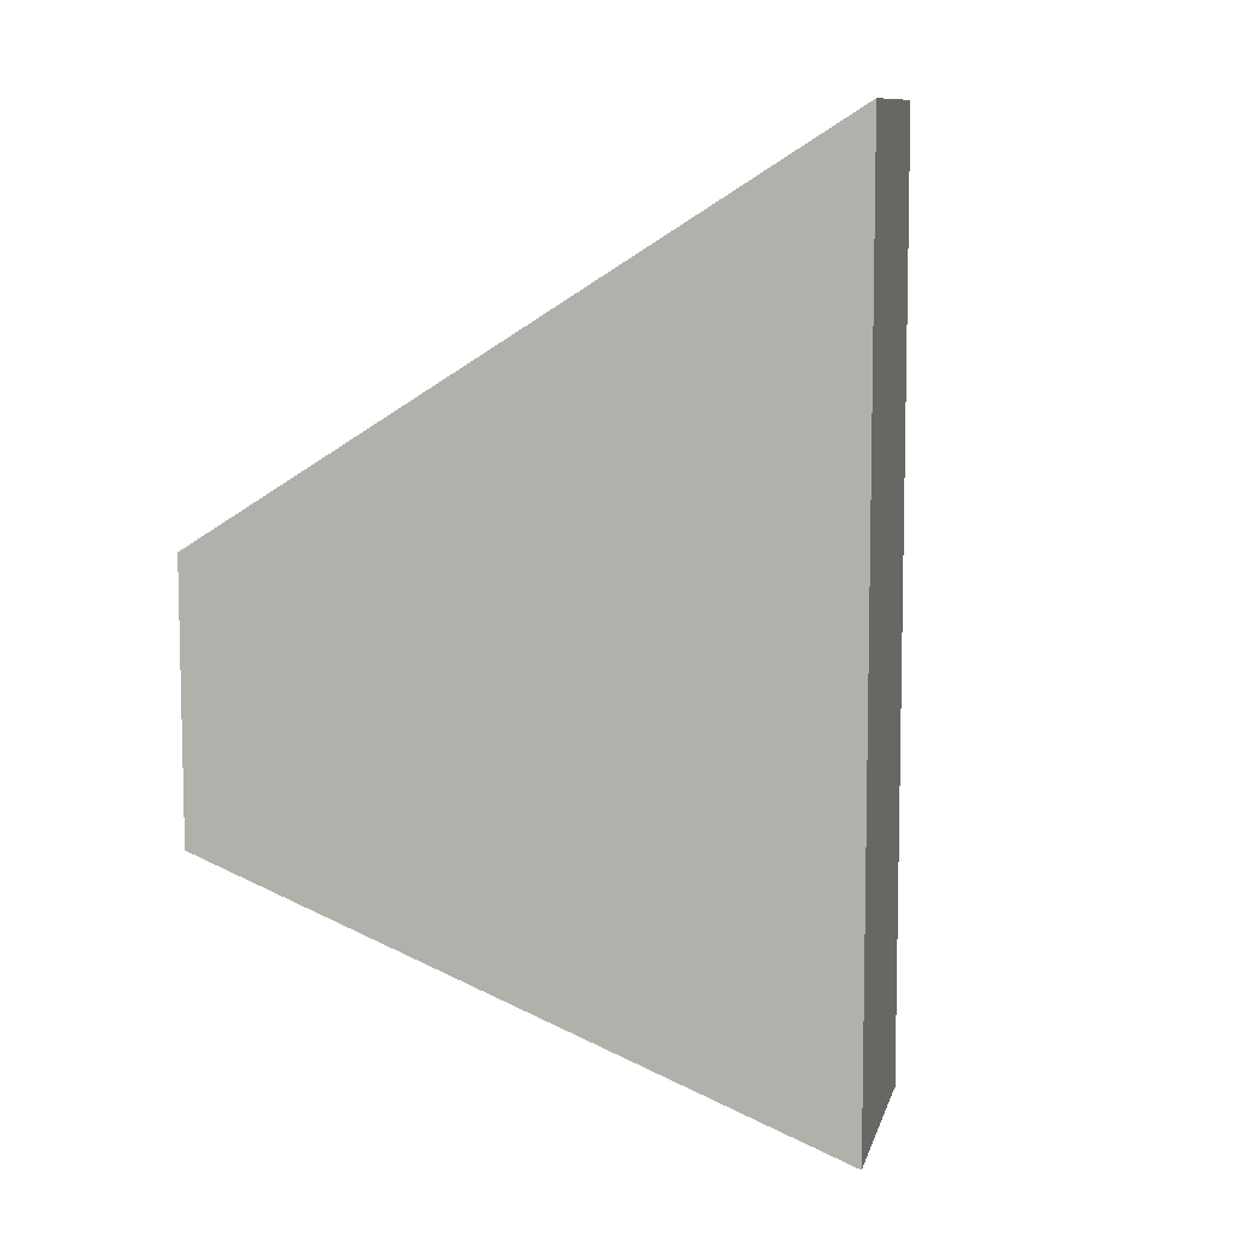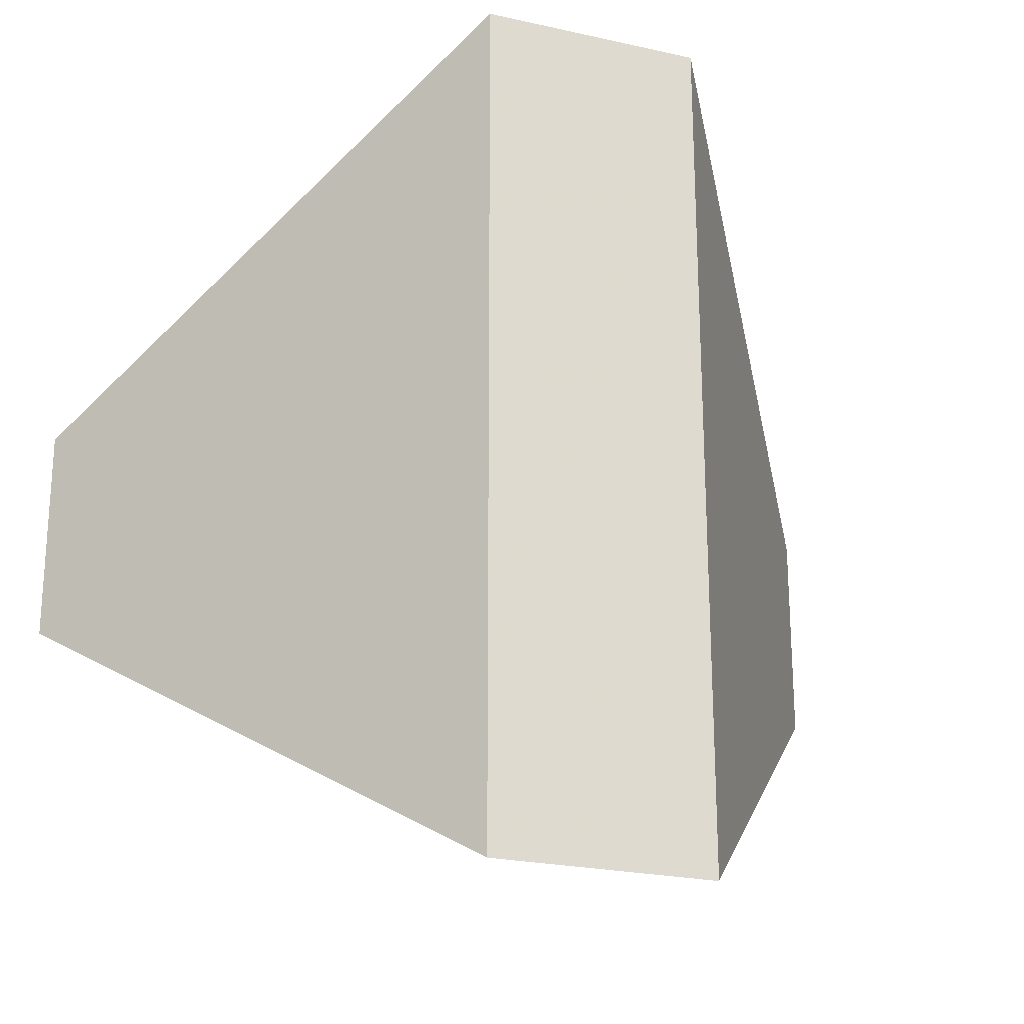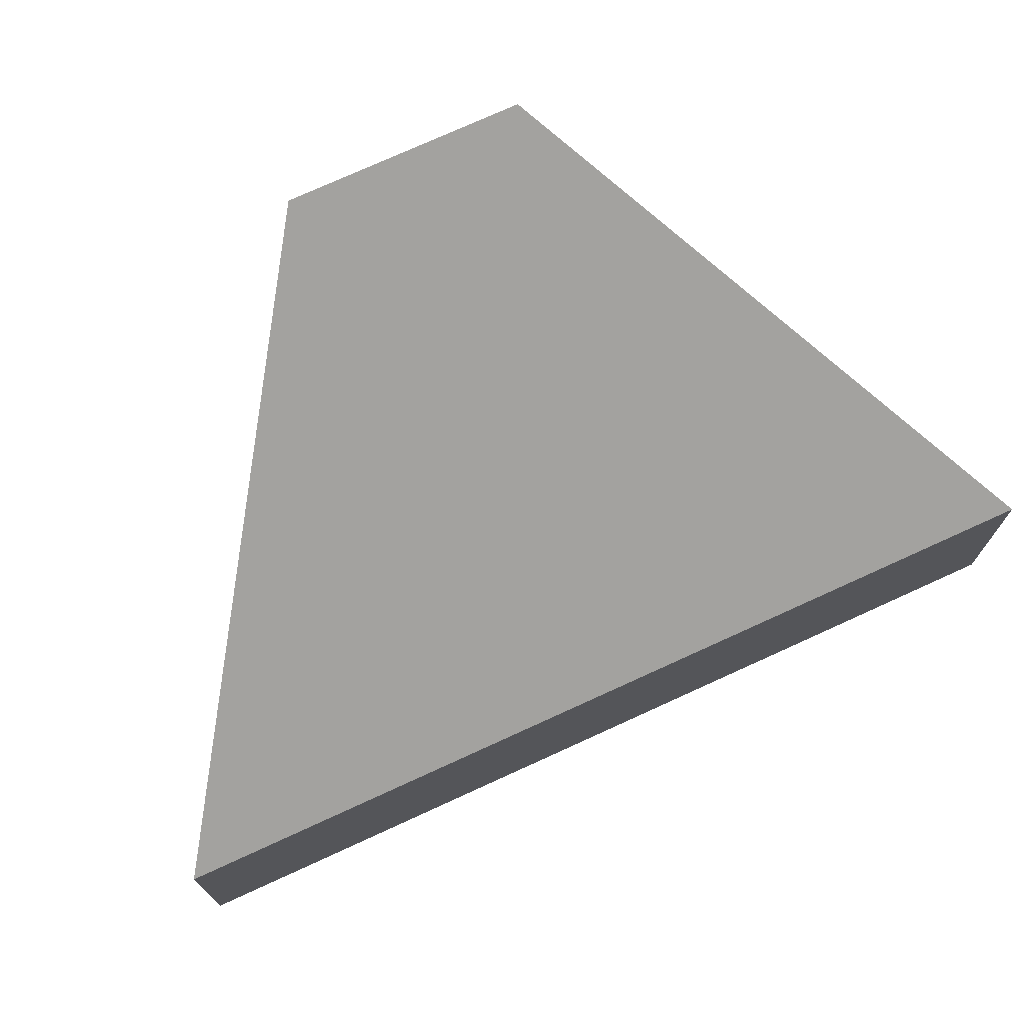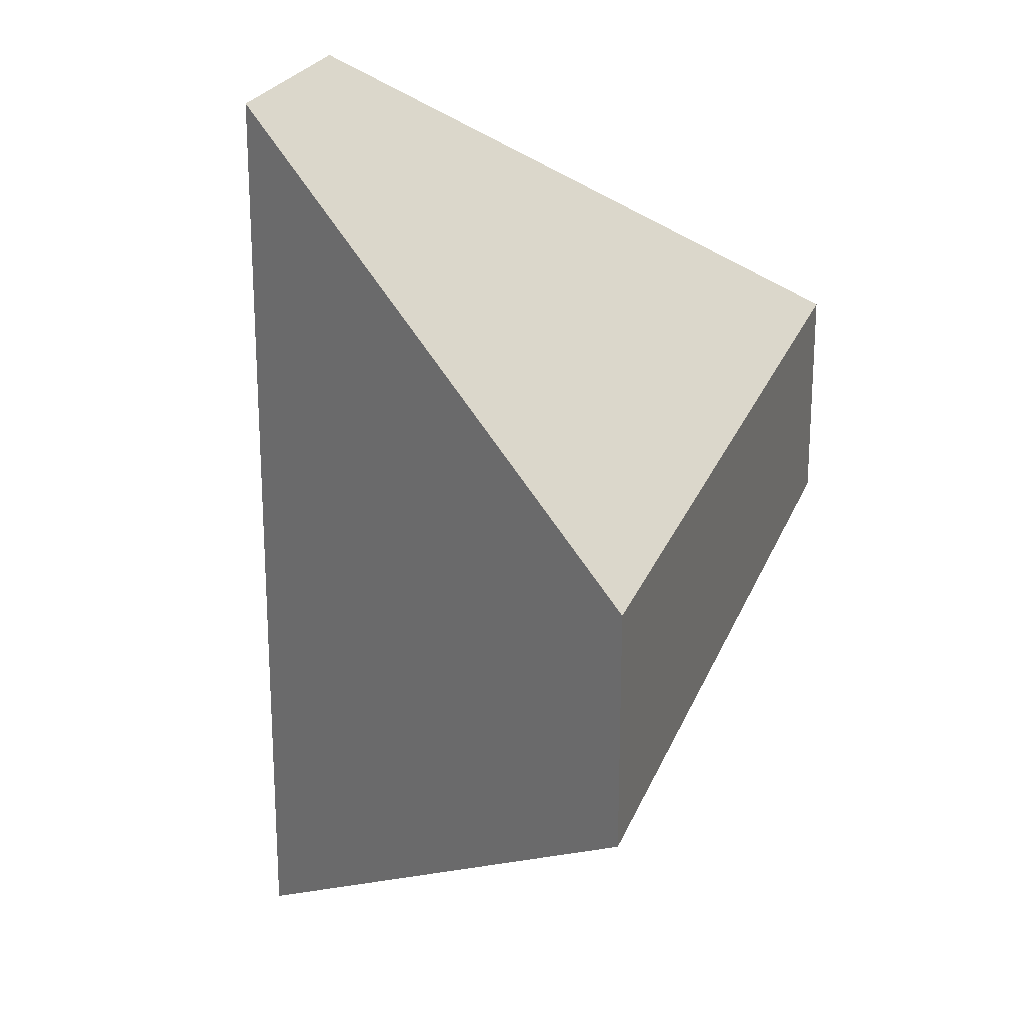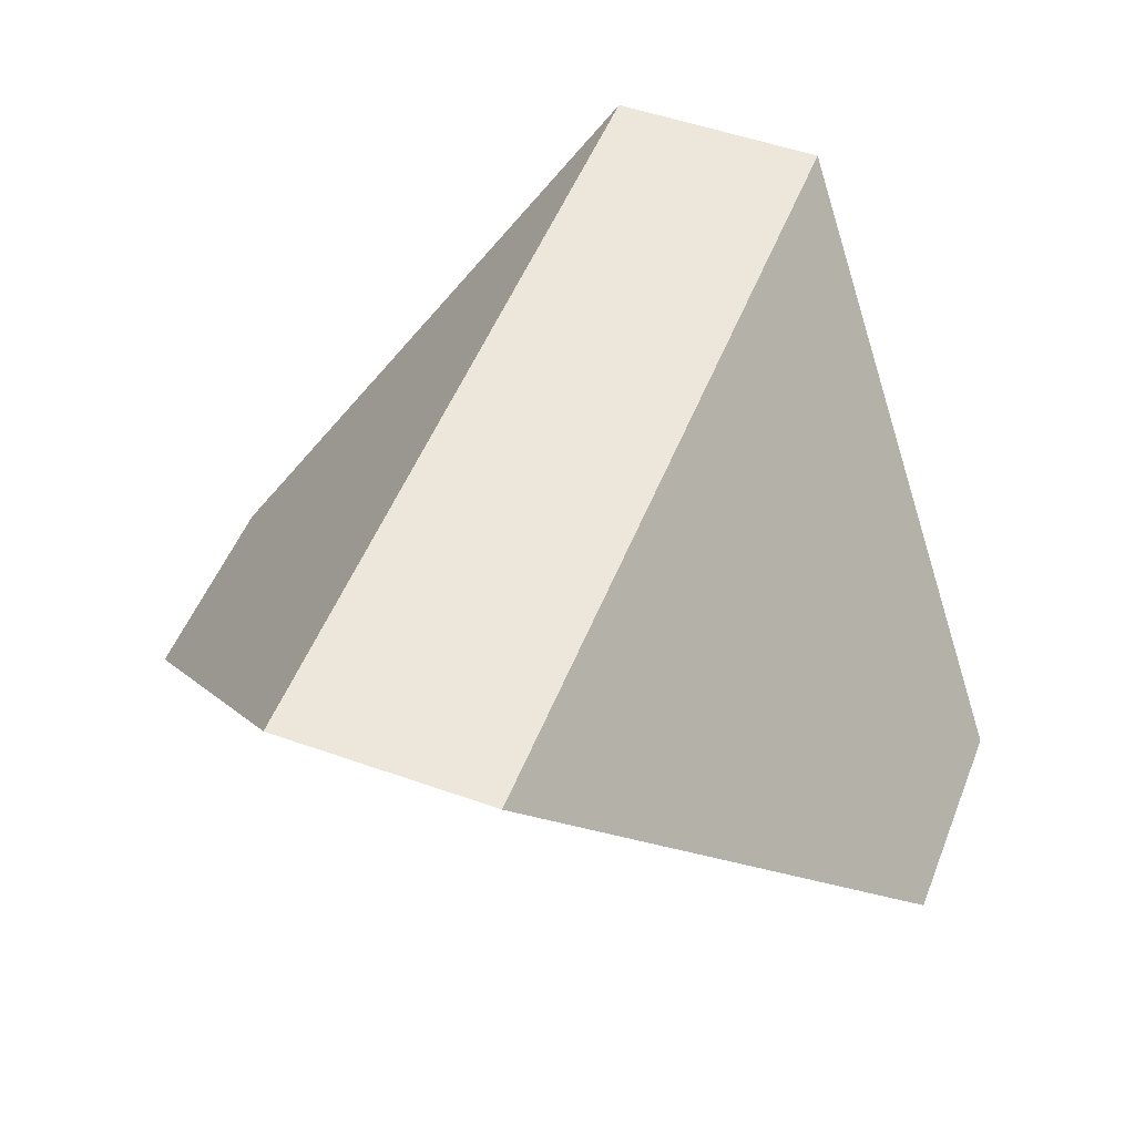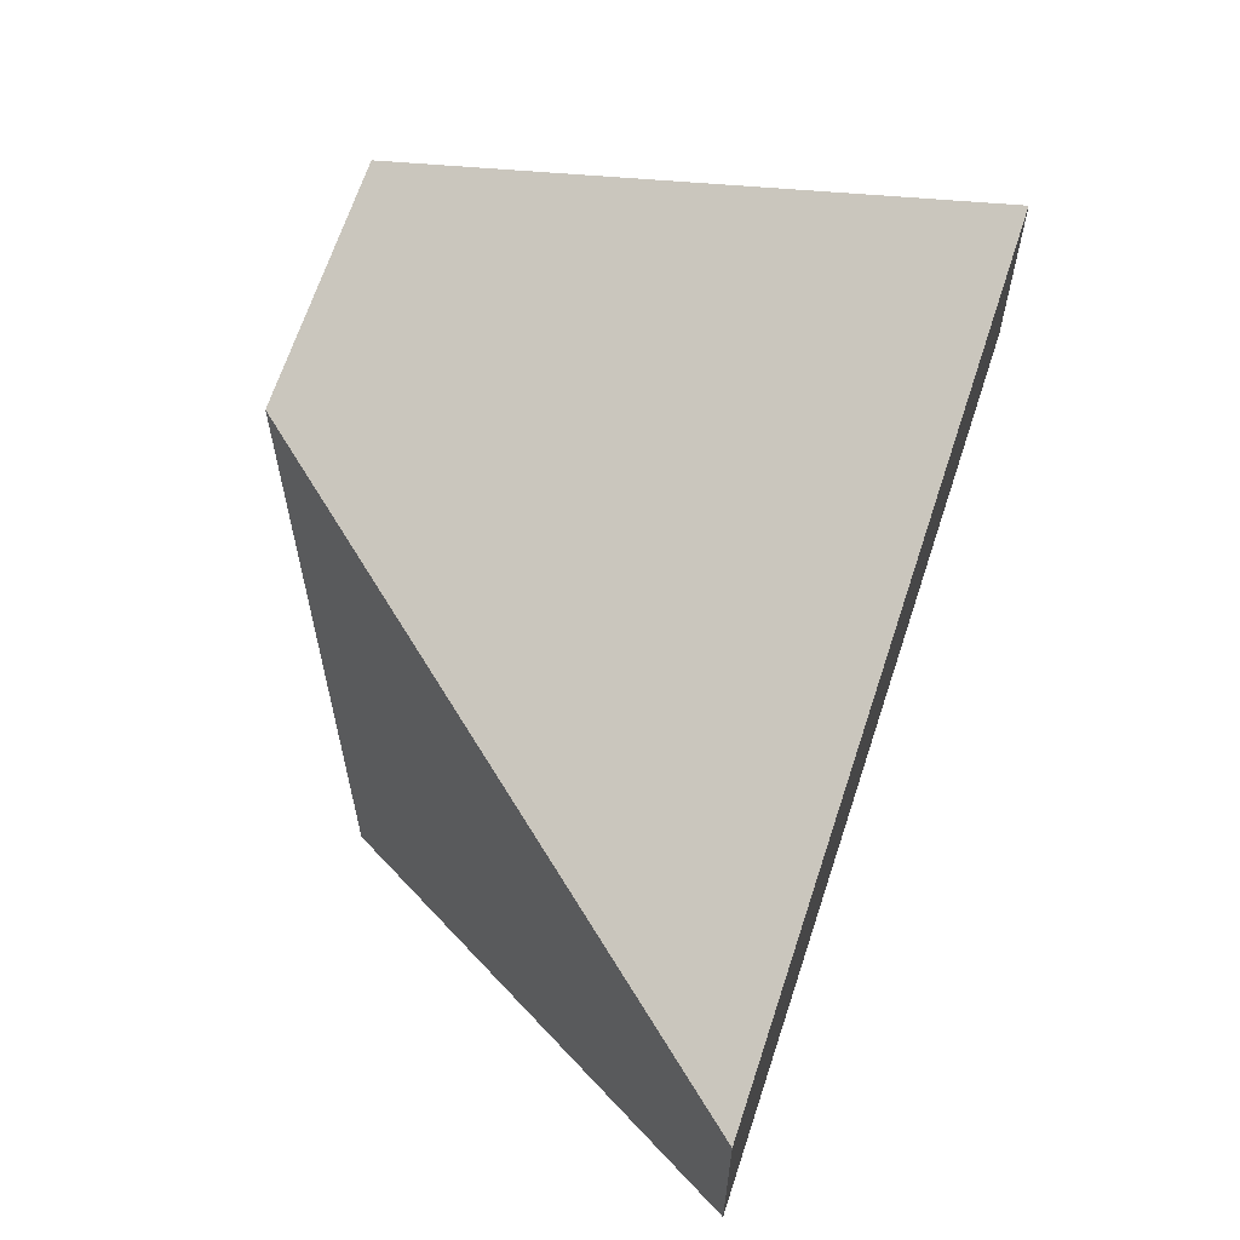
<metadata>
{"format":"obj","ext":"obj","renderer":"f3d","projection":"perspective","resolution":1024,"background":"white","views":[{"elev":9.4,"azim":-77.6,"up":"+Z"},{"elev":-23.4,"azim":-20.8,"up":"+Z"},{"elev":74.6,"azim":155.4,"up":"+Z"},{"elev":22.9,"azim":107.1,"up":"+Z"},{"elev":51.1,"azim":111.2,"up":"+Y"},{"elev":65.5,"azim":108.0,"up":"+Z"}]}
</metadata>
<code>
v -0.1631 0.1142 0.1539
v -0.1631 0.1142 0.2308
v -0.2763 -0.04577 0.3439
v -0.2761 -0.04577 0.04073
v -0.353 -0.04577 0.04068
v -0.4662 0.1142 0.1537
v -0.3532 -0.04577 0.3438
v -0.4663 0.1142 0.2306
f 1 2 3
f 1 3 4
f 1 4 5
f 1 5 6
f 6 5 7
f 6 7 8
f 7 3 2
f 7 2 8
f 2 1 6
f 2 6 8
f 3 7 5
f 3 5 4

</code>
